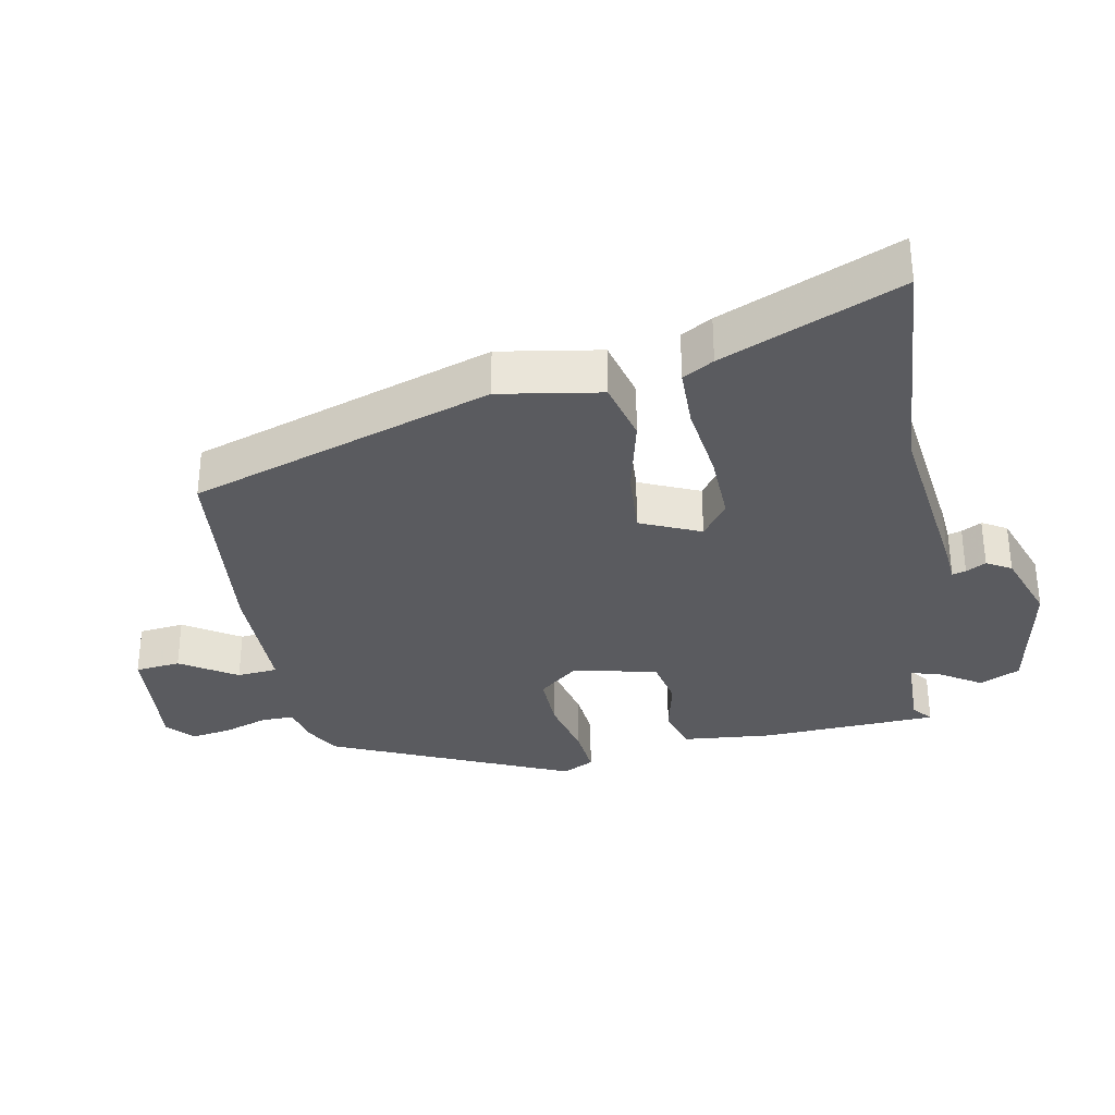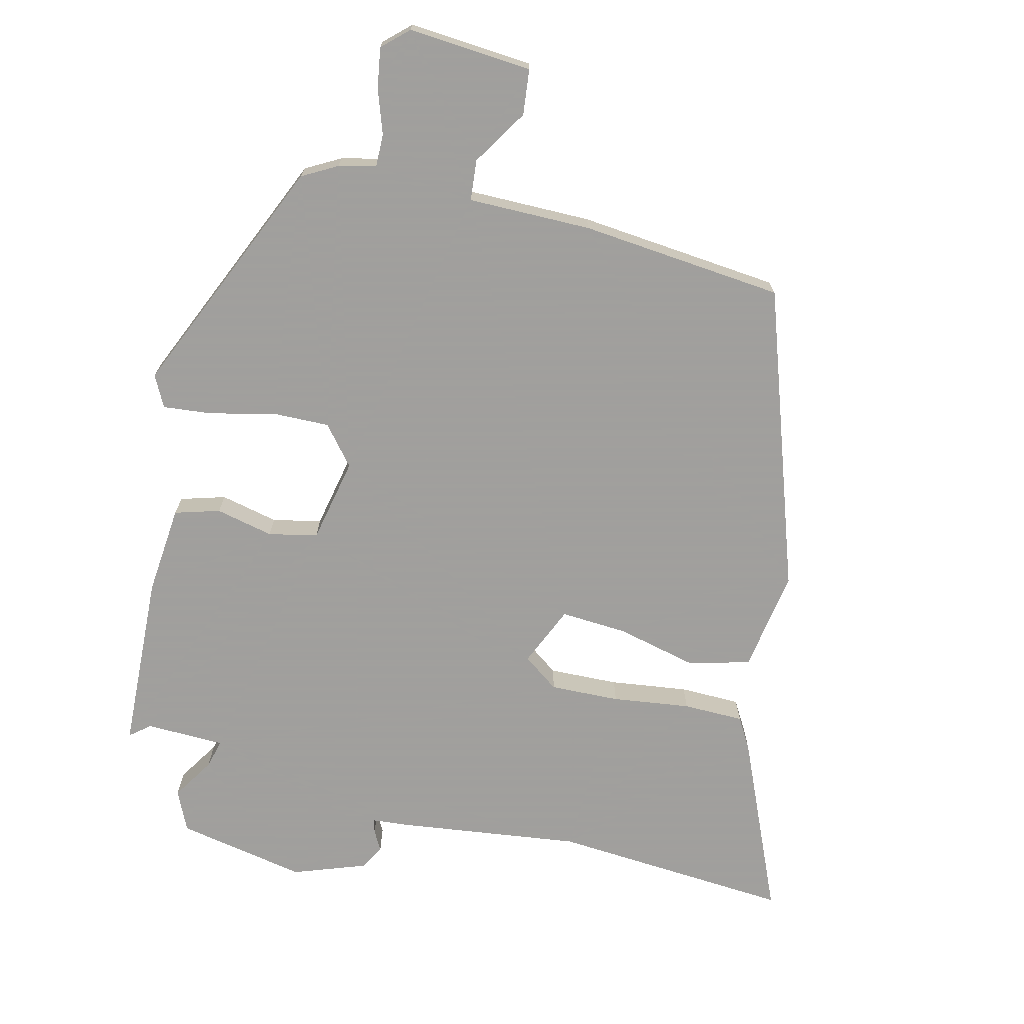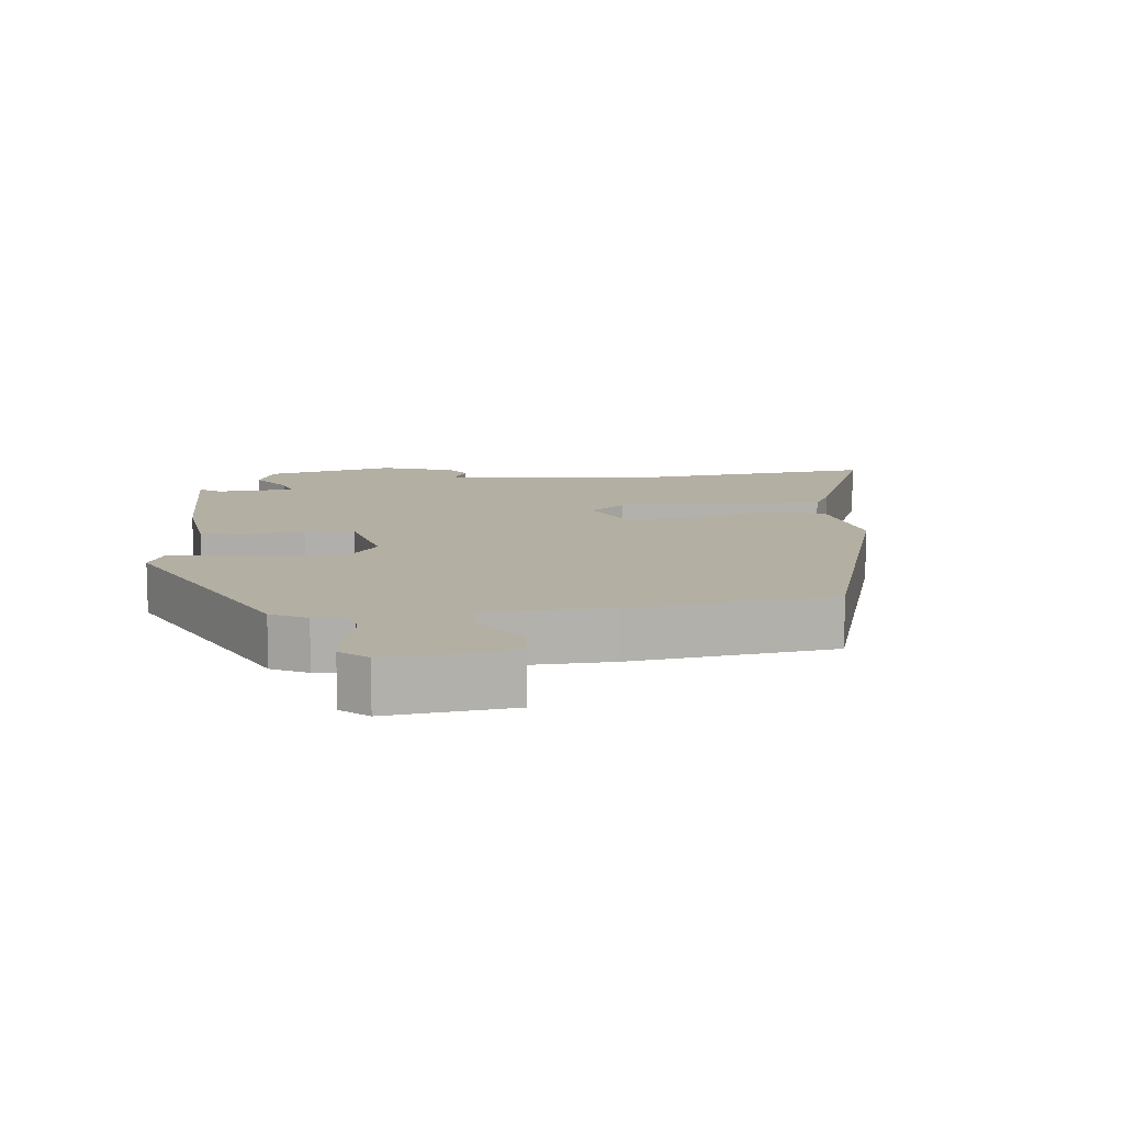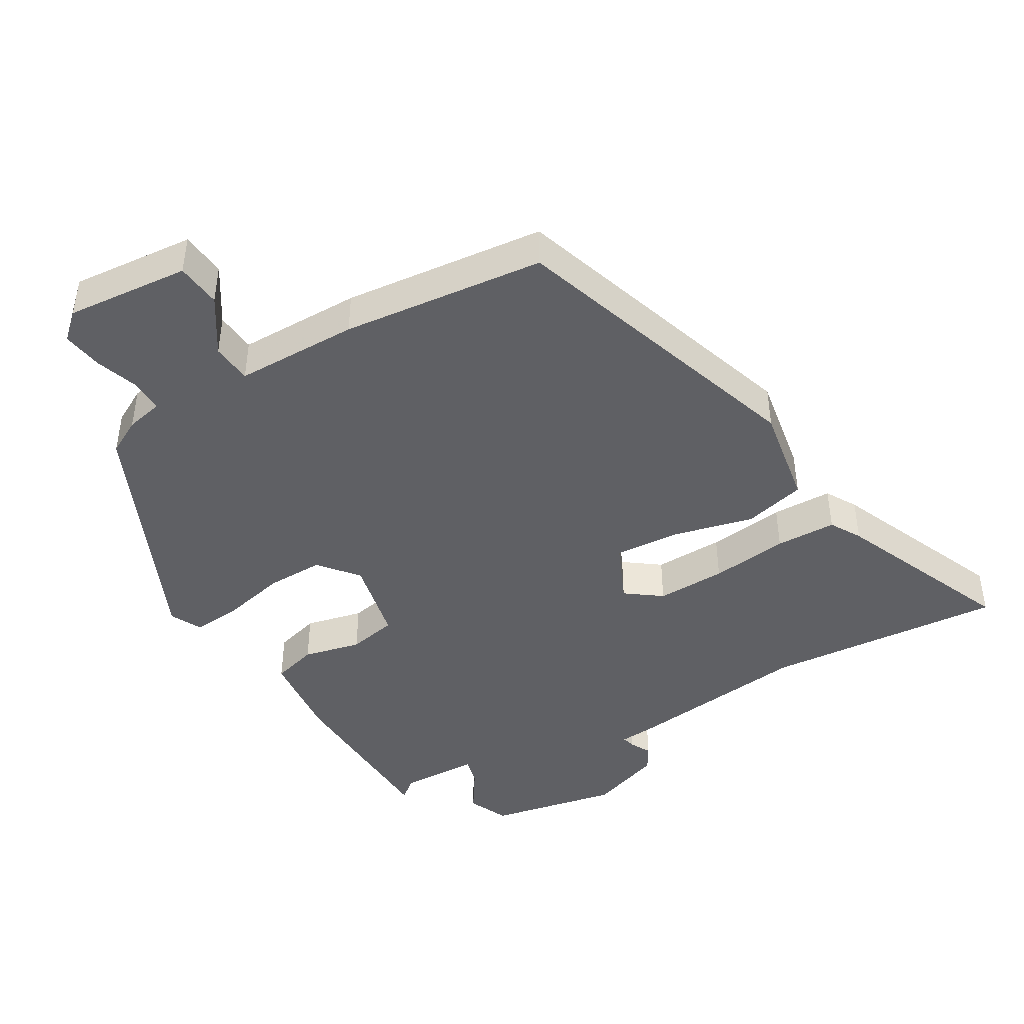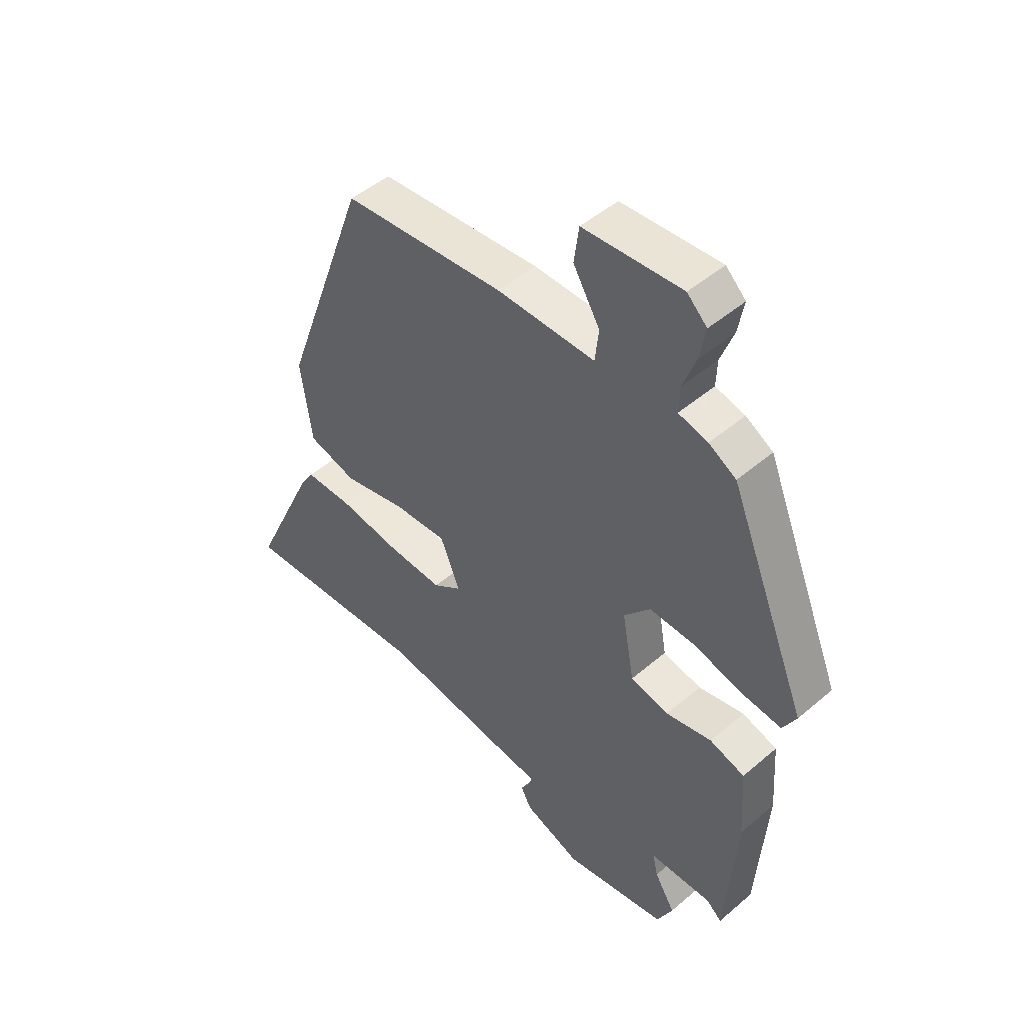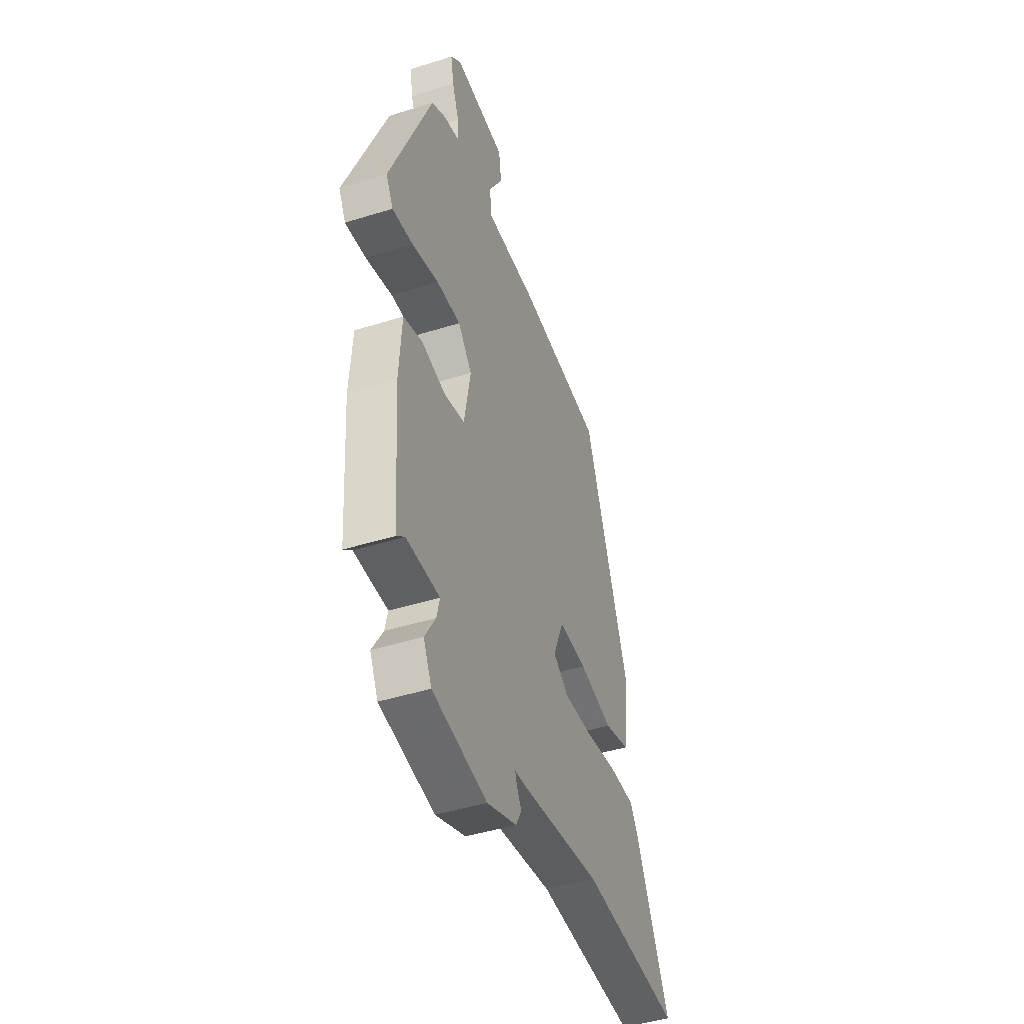
<metadata>
{"format":"obj","ext":"obj","renderer":"f3d","projection":"perspective","resolution":1024,"background":"white","views":[{"elev":-33.0,"azim":99.2,"up":"+Y"},{"elev":-71.5,"azim":-15.1,"up":"+Y"},{"elev":11.2,"azim":-9.7,"up":"+Y"},{"elev":-44.1,"azim":28.5,"up":"+Y"},{"elev":47.7,"azim":-133.9,"up":"+Z"},{"elev":-44.7,"azim":-70.0,"up":"+Z"}]}
</metadata>
<code>
v -0.378 0.07 0.473
v -0.327 0.07 0.503
v -0.272 0.07 0.517
v -0.274 0.07 0.566
v -0.298 0.07 0.63
v -0.309 0.07 0.69
v -0.272 0.07 0.726
v -0.088 0.07 0.716
v -0.079 0.07 0.649
v -0.129 0.07 0.565
v -0.122 0.07 0.505
v 0.061 0.07 0.51
v 0.363 0.07 0.488
v 0.524 0.07 0.045
v 0.503 0.07 -0.106
v 0.412 0.07 -0.132
v 0.293 0.07 -0.107
v 0.194 0.07 -0.103
v 0.157 0.07 -0.193
v 0.211 0.07 -0.23
v 0.314 0.07 -0.224
v 0.429 0.07 -0.206
v 0.519 0.07 -0.205
v 0.547 0.07 -0.25
v 0.666 0.07 -0.508
v 0.311 0.07 -0.491
v 0.041 0.07 -0.532
v -0.013 0.07 -0.538
v -0.007 0.07 -0.558
v 0.01 0.07 -0.587
v -0.01 0.07 -0.624
v -0.116 0.07 -0.665
v -0.309 0.07 -0.633
v -0.338 0.07 -0.574
v -0.3 0.07 -0.511
v -0.29 0.07 -0.468
v -0.407 0.07 -0.468
v -0.436 0.07 -0.493
v -0.455 0.07 -0.231
v -0.446 0.07 -0.098
v -0.38 0.07 -0.077
v -0.294 0.07 -0.094
v -0.222 0.07 -0.077
v -0.199 0.07 0.049
v -0.248 0.07 0.105
v -0.333 0.07 0.101
v -0.427 0.07 0.076
v -0.5 0.07 0.067
v -0.525 0.07 0.113
v -0.378 0 0.473
v -0.327 0 0.503
v -0.272 0 0.517
v -0.274 0 0.566
v -0.298 0 0.63
v -0.309 0 0.69
v -0.272 0 0.726
v -0.088 0 0.716
v -0.079 0 0.649
v -0.129 0 0.565
v -0.122 0 0.505
v 0.061 0 0.51
v 0.363 0 0.488
v 0.524 0 0.045
v 0.503 0 -0.106
v 0.412 0 -0.132
v 0.293 0 -0.107
v 0.194 0 -0.103
v 0.157 0 -0.193
v 0.211 0 -0.23
v 0.314 0 -0.224
v 0.429 0 -0.206
v 0.519 0 -0.205
v 0.547 0 -0.25
v 0.666 0 -0.508
v 0.311 0 -0.491
v 0.041 0 -0.532
v -0.013 0 -0.538
v -0.007 0 -0.558
v 0.01 0 -0.587
v -0.01 0 -0.624
v -0.116 0 -0.665
v -0.309 0 -0.633
v -0.338 0 -0.574
v -0.3 0 -0.511
v -0.29 0 -0.468
v -0.407 0 -0.468
v -0.436 0 -0.493
v -0.455 0 -0.231
v -0.446 0 -0.098
v -0.38 0 -0.077
v -0.294 0 -0.094
v -0.222 0 -0.077
v -0.199 0 0.049
v -0.248 0 0.105
v -0.333 0 0.101
v -0.427 0 0.076
v -0.5 0 0.067
v -0.525 0 0.113
f 46 47 48 49
f 45 46 49 1
f 44 45 1 2
f 39 40 41 42
f 37 38 39 42
f 36 37 42 43
f 32 33 34 35
f 32 35 36
f 29 30 31 32
f 28 29 32 36
f 26 27 28 36
f 23 24 25 26
f 21 22 23 26
f 20 21 26 36
f 19 20 36 43
f 14 15 16 17
f 14 17 18
f 11 12 13 14
f 11 14 18
f 7 8 9 10
f 7 10 11
f 4 5 6 7
f 3 4 7 11
f 44 2 3 11
f 18 19 43 44
f 11 18 44
f 98 97 96 95
f 50 98 95 94
f 51 50 94 93
f 91 90 89 88
f 91 88 87 86
f 92 91 86 85
f 84 83 82 81
f 85 84 81
f 81 80 79 78
f 85 81 78 77
f 85 77 76 75
f 75 74 73 72
f 75 72 71 70
f 85 75 70 69
f 92 85 69 68
f 66 65 64 63
f 67 66 63
f 63 62 61 60
f 67 63 60
f 59 58 57 56
f 60 59 56
f 56 55 54 53
f 60 56 53 52
f 60 52 51 93
f 93 92 68 67
f 93 67 60
f 1 50 51 2
f 2 51 52 3
f 3 52 53 4
f 4 53 54 5
f 5 54 55 6
f 6 55 56 7
f 7 56 57 8
f 8 57 58 9
f 9 58 59 10
f 10 59 60 11
f 11 60 61 12
f 12 61 62 13
f 13 62 63 14
f 14 63 64 15
f 15 64 65 16
f 16 65 66 17
f 17 66 67 18
f 18 67 68 19
f 19 68 69 20
f 20 69 70 21
f 21 70 71 22
f 22 71 72 23
f 23 72 73 24
f 24 73 74 25
f 25 74 75 26
f 26 75 76 27
f 27 76 77 28
f 28 77 78 29
f 29 78 79 30
f 30 79 80 31
f 31 80 81 32
f 32 81 82 33
f 33 82 83 34
f 34 83 84 35
f 35 84 85 36
f 36 85 86 37
f 37 86 87 38
f 38 87 88 39
f 39 88 89 40
f 40 89 90 41
f 41 90 91 42
f 42 91 92 43
f 43 92 93 44
f 44 93 94 45
f 45 94 95 46
f 46 95 96 47
f 47 96 97 48
f 48 97 98 49
f 49 98 50 1

</code>
